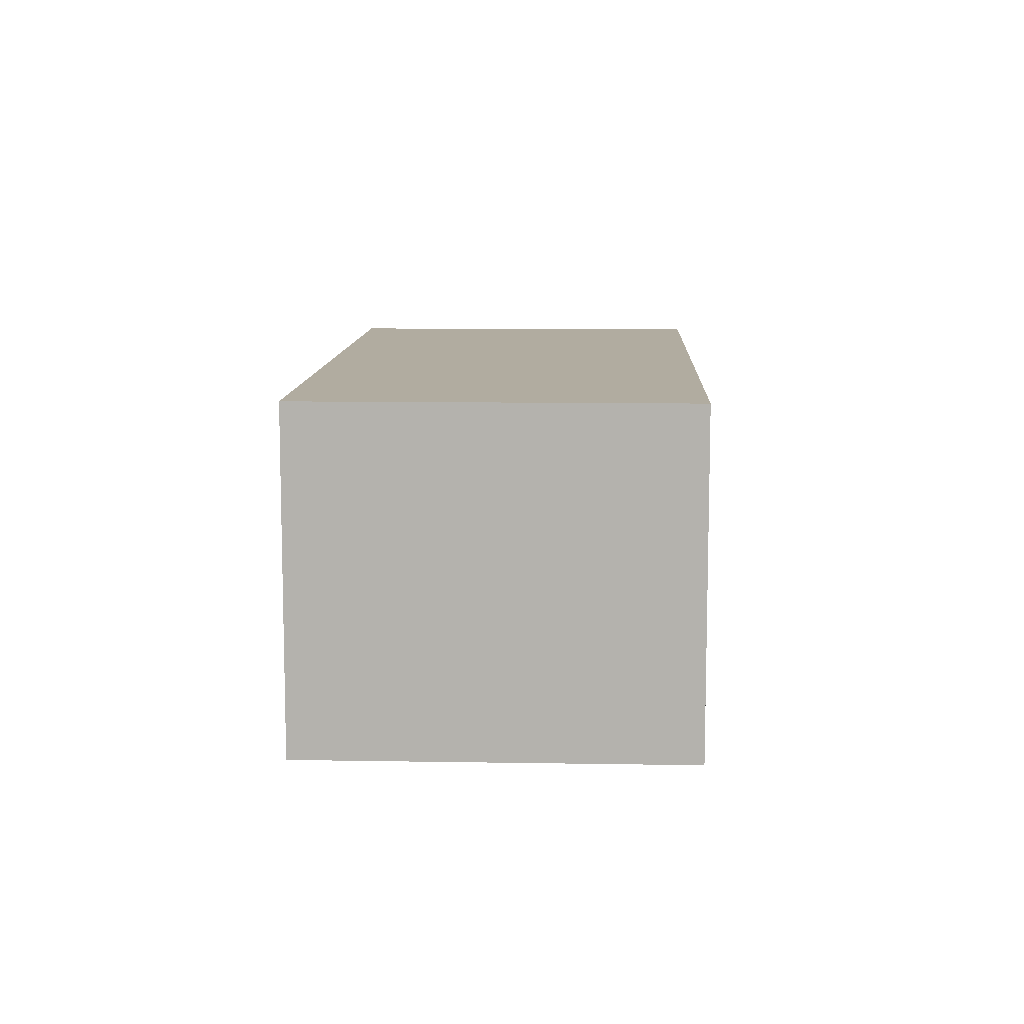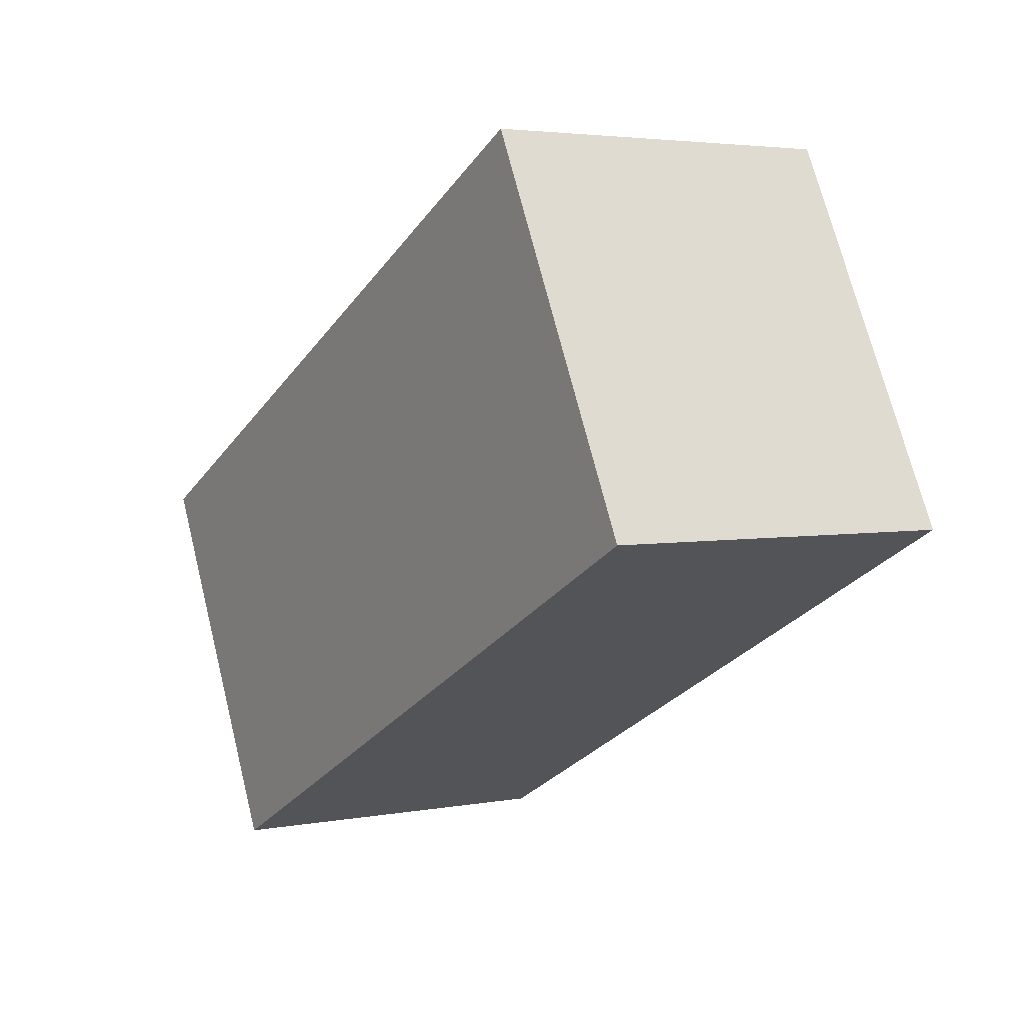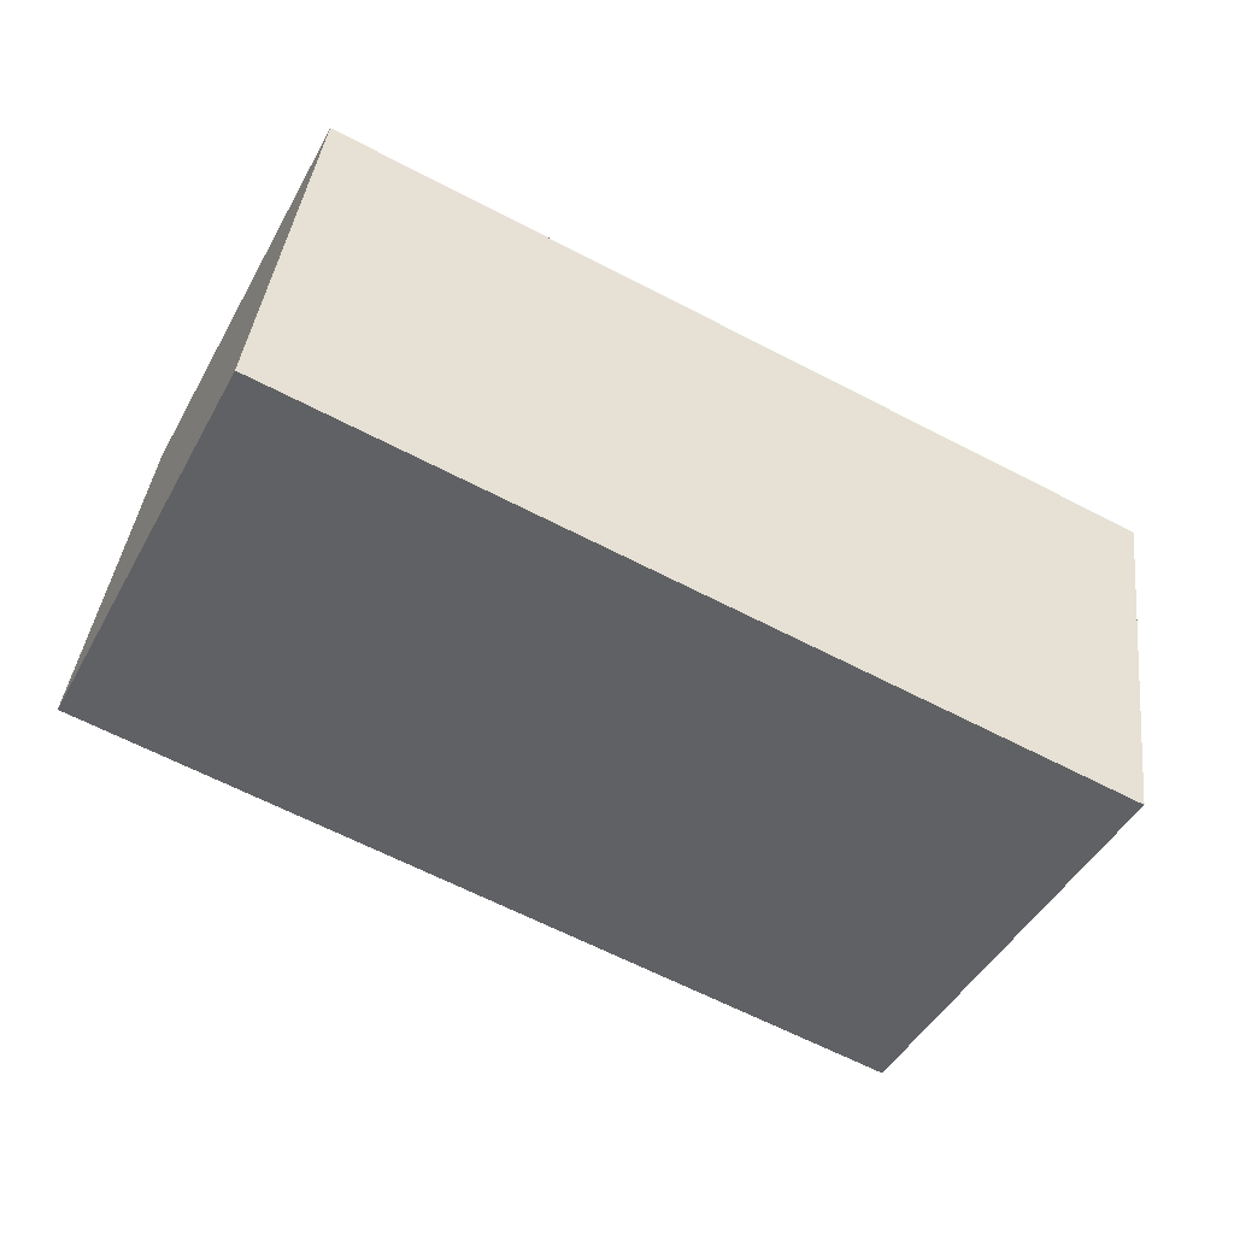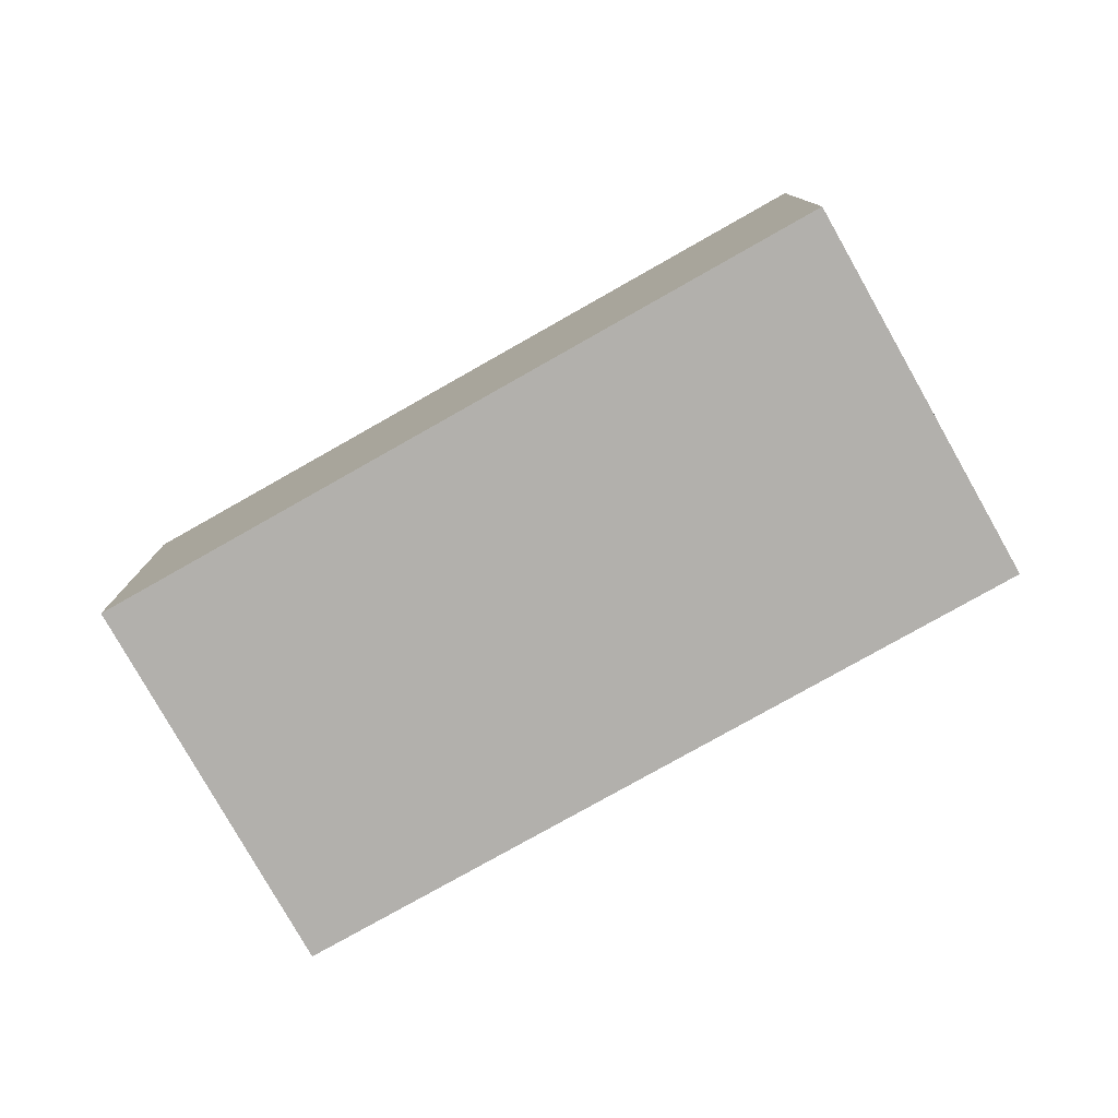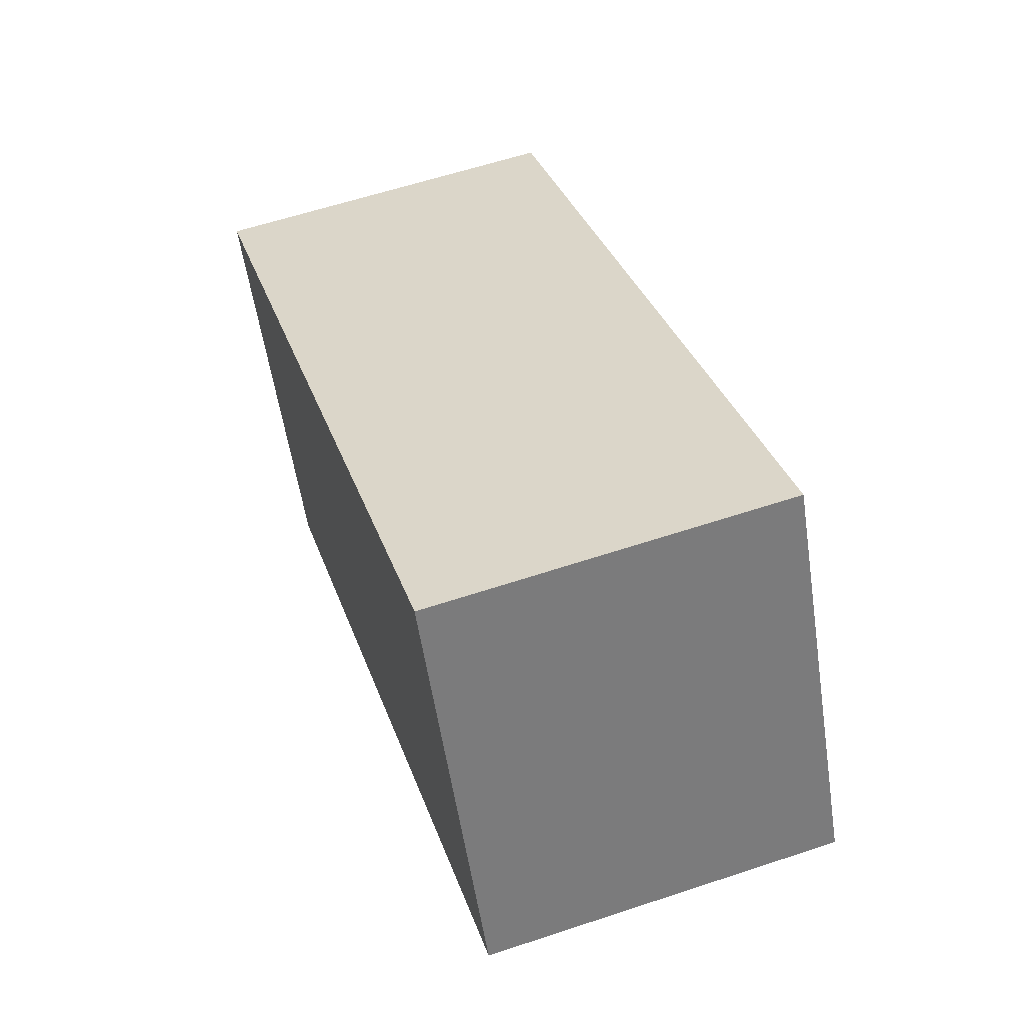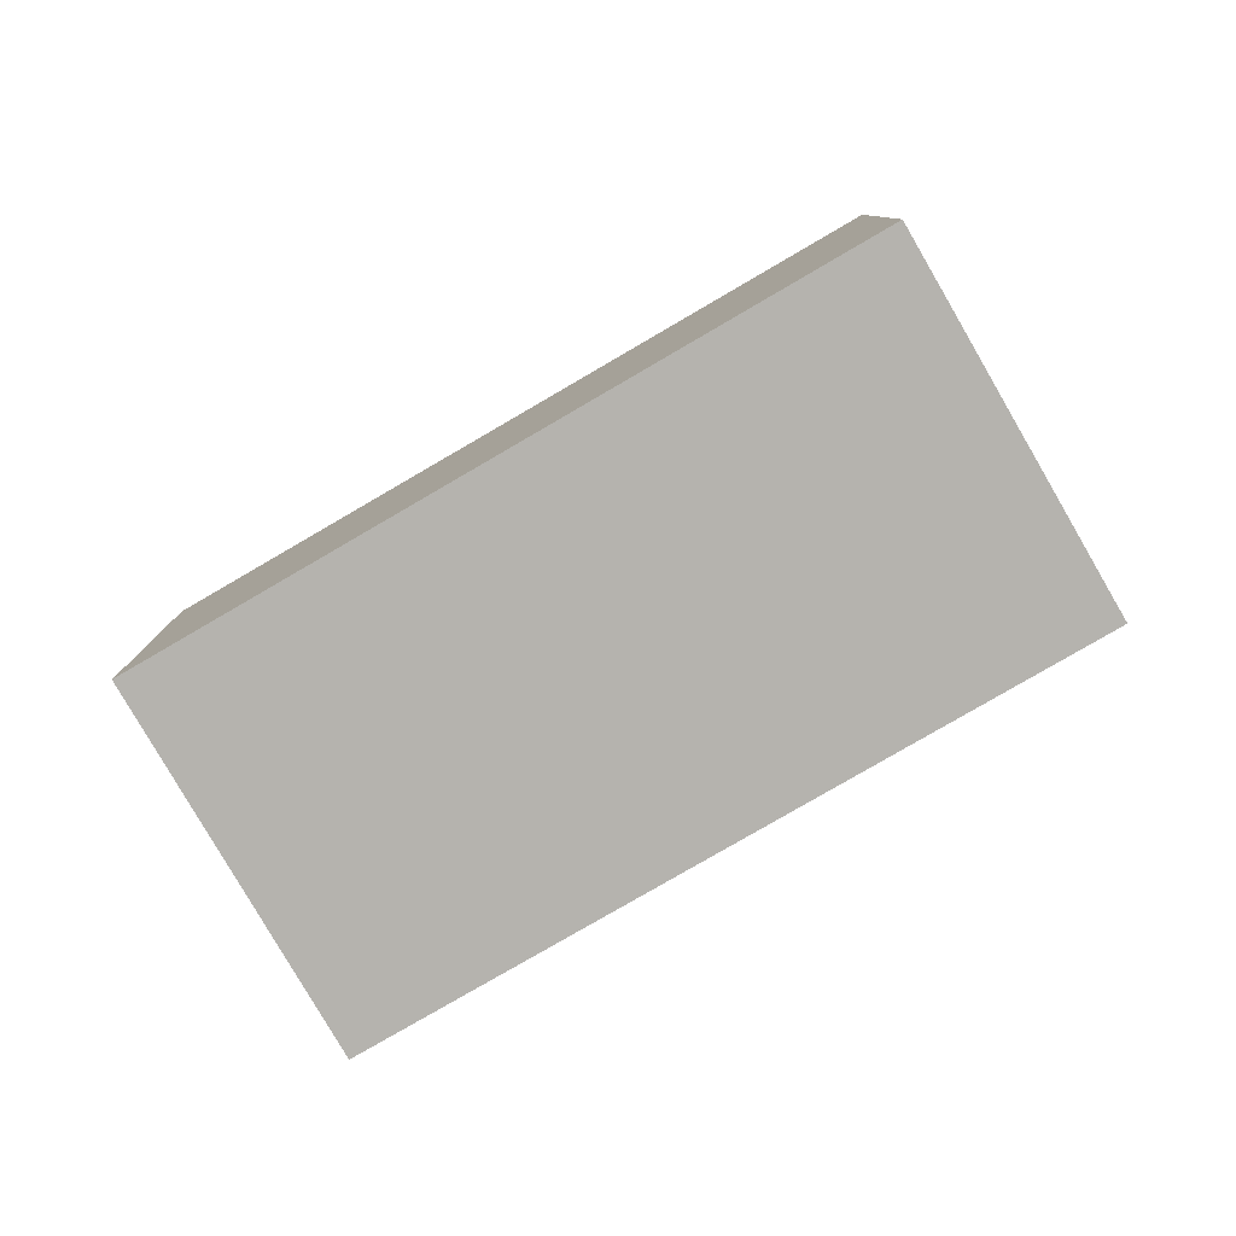
<metadata>
{"format":"obj","ext":"obj","renderer":"f3d","projection":"perspective","resolution":1024,"background":"white","views":[{"elev":10.1,"azim":-60.4,"up":"+Y"},{"elev":3.6,"azim":-121.9,"up":"+Z"},{"elev":40.7,"azim":6.9,"up":"+Z"},{"elev":-78.6,"azim":-123.3,"up":"+Y"},{"elev":60.0,"azim":-108.8,"up":"+Z"},{"elev":-80.0,"azim":-122.6,"up":"+Y"}]}
</metadata>
<code>
v  6.269 3.105 -3.226
v  1.636 3.105 3.194
v  7.924 3.105 -0.042
v  0 3.105 1.901e-16
v  7.924 2.572e-18 -0.042
v  6.269 1.975e-16 -3.226
v  0 0 0
v  1.636 -1.956e-16 3.194
g defaultobject
f 1 2 3
f 2 1 4
f 5 1 3
f 1 5 6
f 6 4 1
f 4 6 7
f 7 2 4
f 2 7 8
f 8 3 2
f 3 8 5
f 8 6 5
f 6 8 7

</code>
